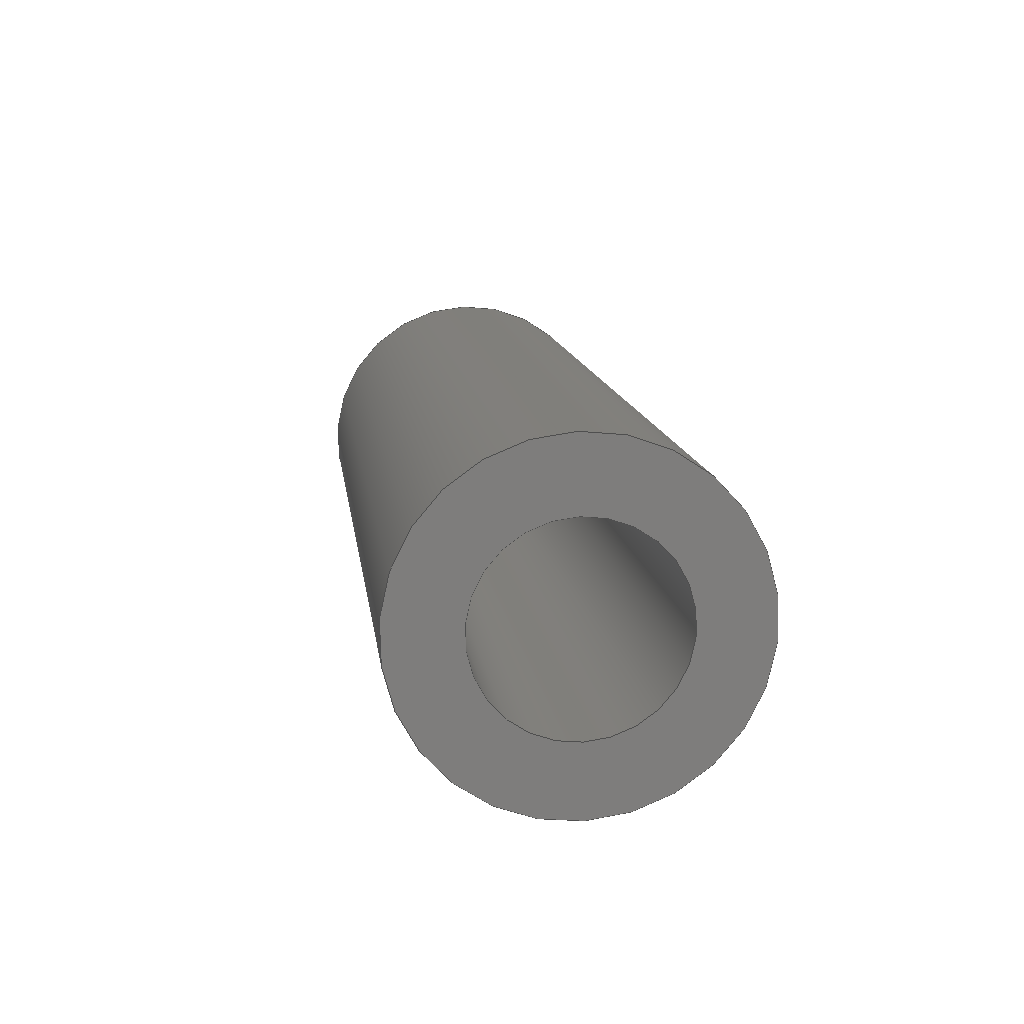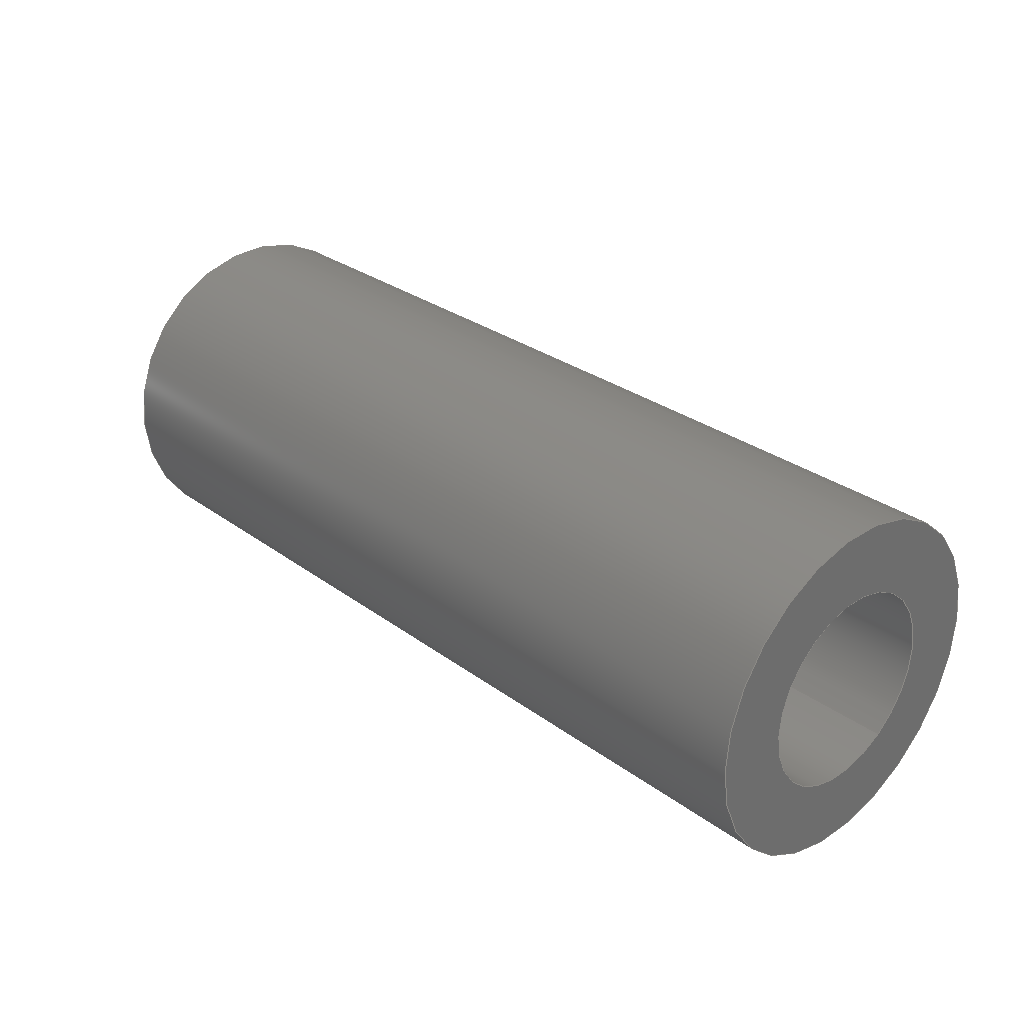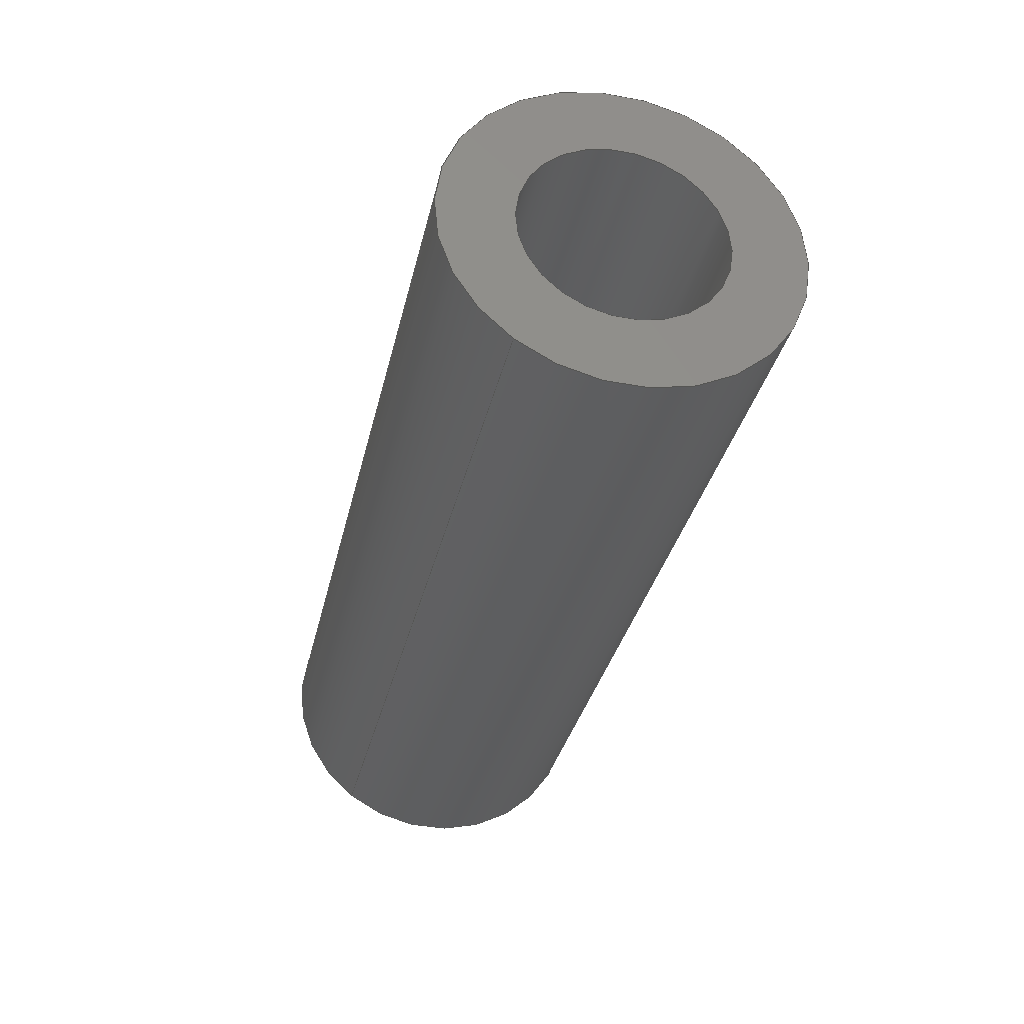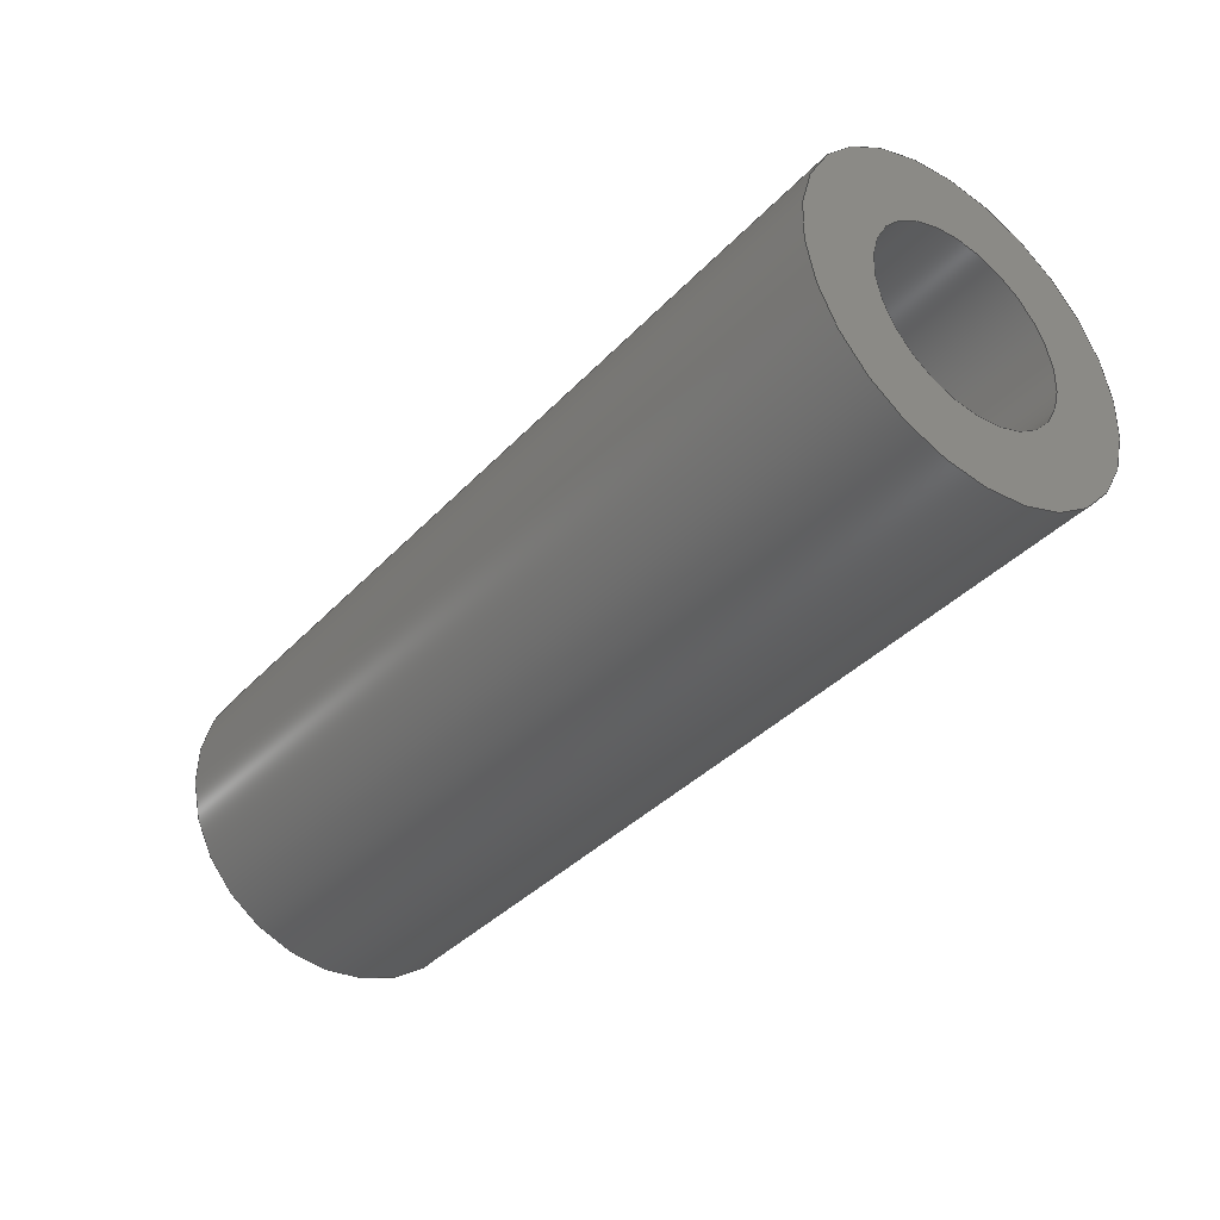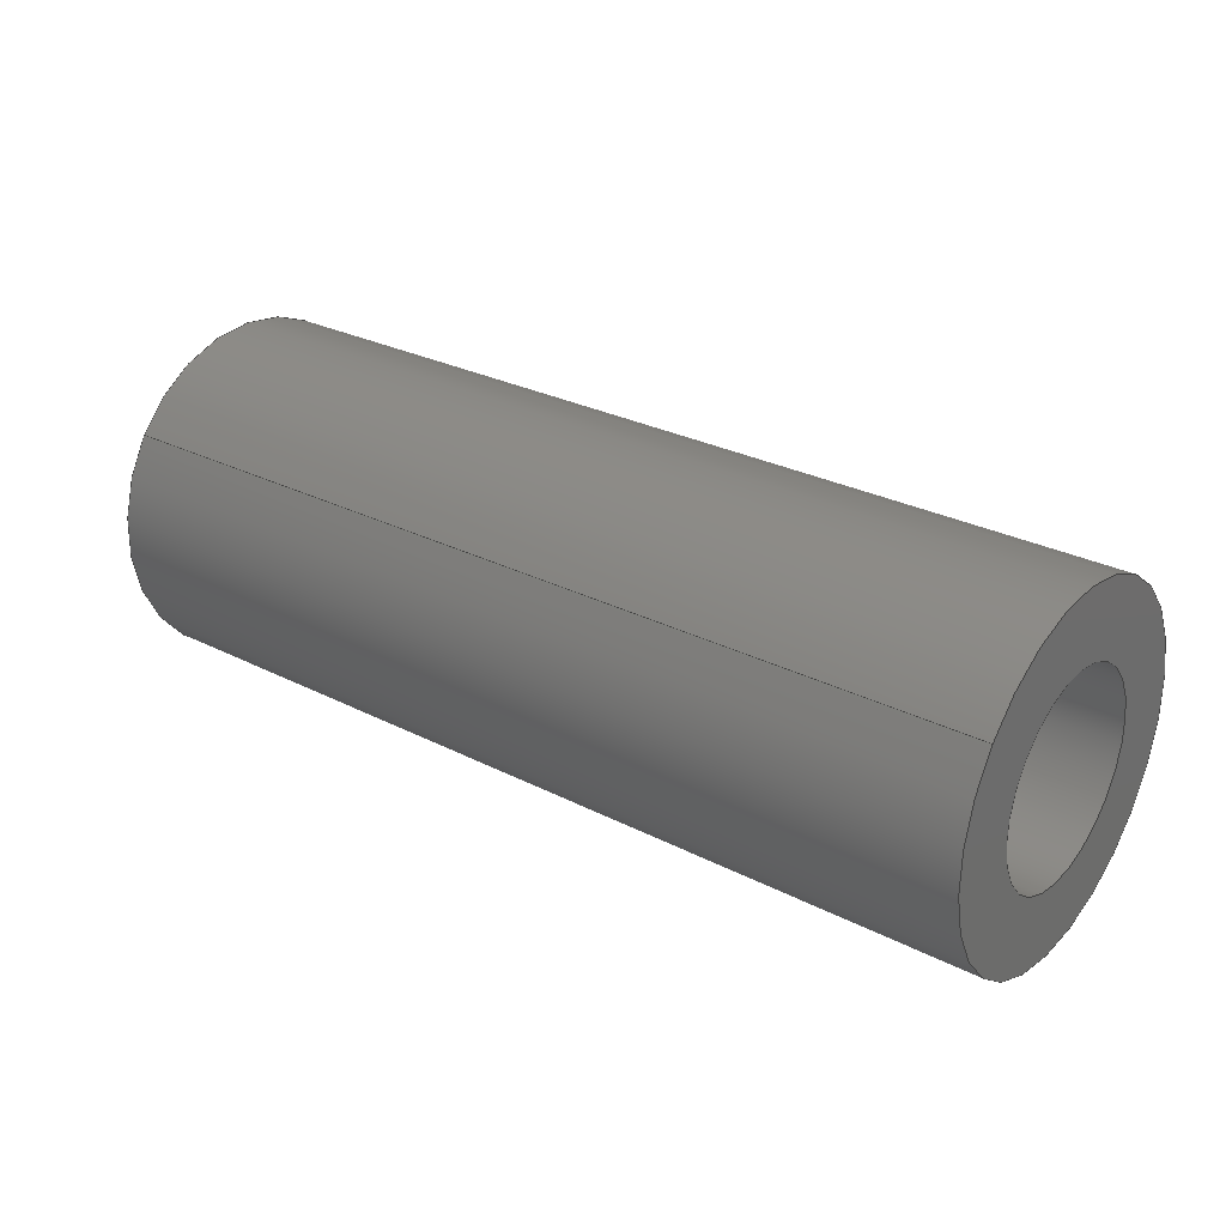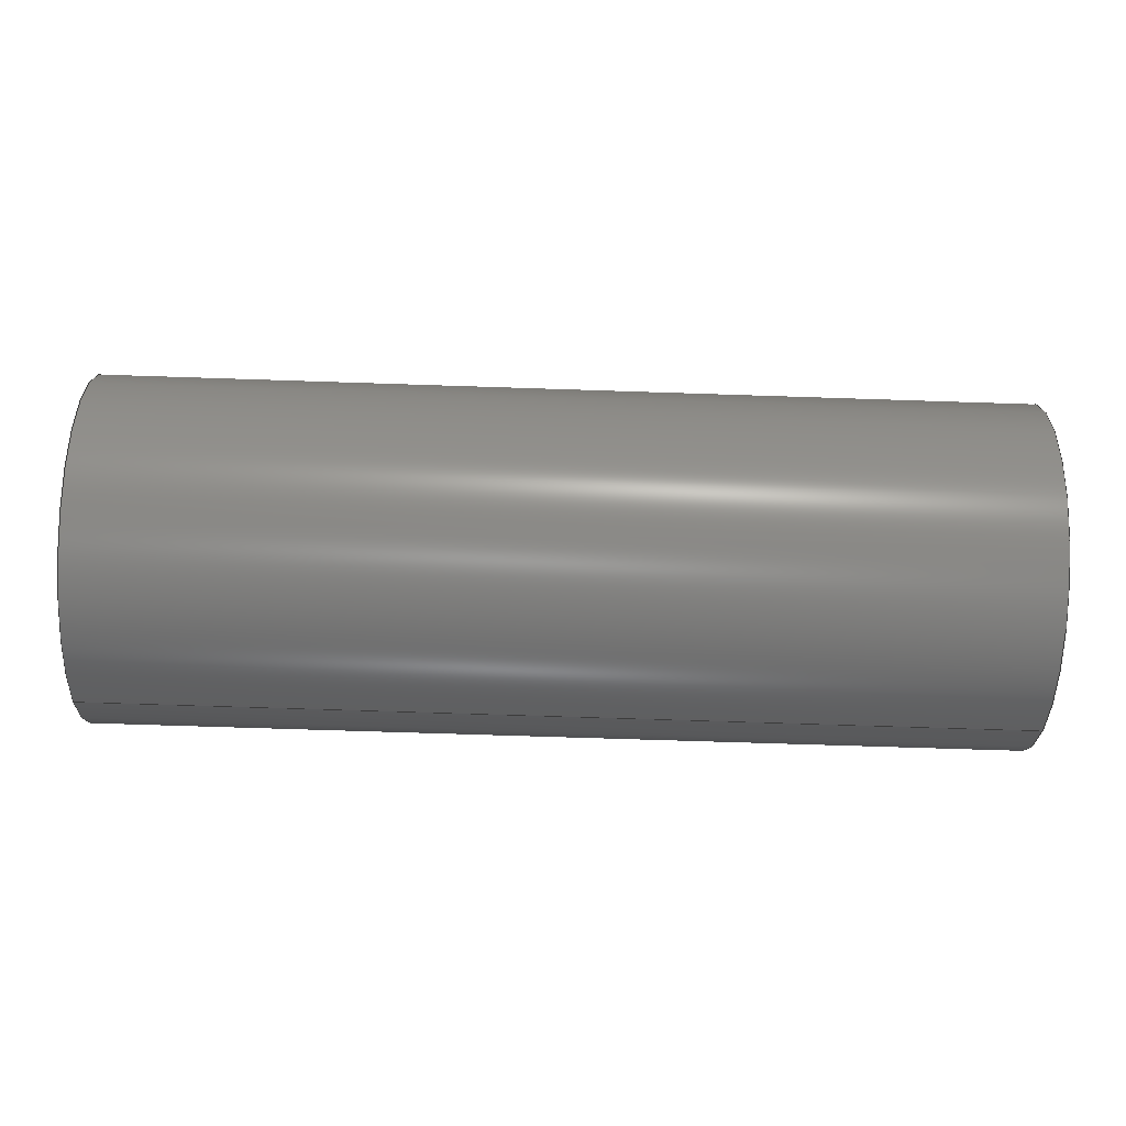
<metadata>
{"format":"step","ext":"step","renderer":"f3d","projection":"perspective","resolution":1024,"background":"white","views":[{"elev":12.8,"azim":82.6,"up":"+Y"},{"elev":29.7,"azim":47.0,"up":"+Z"},{"elev":-33.7,"azim":-102.6,"up":"+Z"},{"elev":-38.0,"azim":-127.6,"up":"+Y"},{"elev":28.3,"azim":-142.3,"up":"+Y"},{"elev":-68.5,"azim":-1.9,"up":"+Z"}]}
</metadata>
<code>
ISO-10303-21;
DATA;
#1=PROPERTY_DEFINITION_REPRESENTATION(#5,#3);
#2=PROPERTY_DEFINITION_REPRESENTATION(#6,#4);
#3=REPRESENTATION('',(#7),#108);
#4=REPRESENTATION('',(#8),#108);
#5=PROPERTY_DEFINITION('pmi validation property','',#113);
#6=PROPERTY_DEFINITION('pmi validation property','',#113);
#7=VALUE_REPRESENTATION_ITEM('number of annotations',COUNT_MEASURE(0));
#8=VALUE_REPRESENTATION_ITEM('number of views',COUNT_MEASURE(0));
#9=SHAPE_REPRESENTATION_RELATIONSHIP('','',#66,#10);
#10=ADVANCED_BREP_SHAPE_REPRESENTATION('',(#64),#108);
#11=CYLINDRICAL_SURFACE('',#71,0.0006906);
#12=CYLINDRICAL_SURFACE('',#73,0.001191);
#13=ORIENTED_EDGE('',*,*,#21,.F.);
#14=ORIENTED_EDGE('',*,*,#22,.T.);
#15=ORIENTED_EDGE('',*,*,#22,.F.);
#16=ORIENTED_EDGE('',*,*,#23,.F.);
#17=ORIENTED_EDGE('',*,*,#21,.T.);
#18=ORIENTED_EDGE('',*,*,#24,.T.);
#19=ORIENTED_EDGE('',*,*,#23,.T.);
#20=ORIENTED_EDGE('',*,*,#24,.F.);
#21=EDGE_CURVE('',#25,#25,#29,.F.);
#22=EDGE_CURVE('',#26,#26,#30,.F.);
#23=EDGE_CURVE('',#27,#27,#31,.T.);
#24=EDGE_CURVE('',#28,#28,#32,.T.);
#25=VERTEX_POINT('',#97);
#26=VERTEX_POINT('',#99);
#27=VERTEX_POINT('',#102);
#28=VERTEX_POINT('',#105);
#29=CIRCLE('',#69,0.001191);
#30=CIRCLE('',#70,0.0006906);
#31=CIRCLE('',#72,0.0006906);
#32=CIRCLE('',#74,0.001191);
#33=EDGE_LOOP('',(#13));
#34=EDGE_LOOP('',(#14));
#35=EDGE_LOOP('',(#15));
#36=EDGE_LOOP('',(#16));
#37=EDGE_LOOP('',(#17));
#38=EDGE_LOOP('',(#18));
#39=EDGE_LOOP('',(#19));
#40=EDGE_LOOP('',(#20));
#41=FACE_BOUND('',#33,.T.);
#42=FACE_BOUND('',#34,.T.);
#43=FACE_BOUND('',#35,.T.);
#44=FACE_BOUND('',#36,.T.);
#45=FACE_BOUND('',#37,.T.);
#46=FACE_BOUND('',#38,.T.);
#47=FACE_BOUND('',#39,.T.);
#48=FACE_BOUND('',#40,.T.);
#49=PLANE('',#68);
#50=PLANE('',#75);
#51=ADVANCED_FACE('',(#41,#42),#49,.F.);
#52=ADVANCED_FACE('',(#43,#44),#11,.F.);
#53=ADVANCED_FACE('',(#45,#46),#12,.T.);
#54=ADVANCED_FACE('',(#47,#48),#50,.T.);
#55=CLOSED_SHELL('',(#51,#52,#53,#54));
#56=STYLED_ITEM('',(#57),#64);
#57=PRESENTATION_STYLE_ASSIGNMENT((#58));
#58=SURFACE_STYLE_USAGE(.BOTH.,#59);
#59=SURFACE_SIDE_STYLE('',(#60));
#60=SURFACE_STYLE_FILL_AREA(#61);
#61=FILL_AREA_STYLE('',(#62));
#62=FILL_AREA_STYLE_COLOUR('',#63);
#63=DRAUGHTING_PRE_DEFINED_COLOUR('black');
#64=MANIFOLD_SOLID_BREP('Part 362',#55);
#65=SHAPE_DEFINITION_REPRESENTATION(#113,#66);
#66=SHAPE_REPRESENTATION('Part 362',(#67),#108);
#67=AXIS2_PLACEMENT_3D('',#94,#76,#77);
#68=AXIS2_PLACEMENT_3D('',#95,#78,#79);
#69=AXIS2_PLACEMENT_3D('',#96,#80,#81);
#70=AXIS2_PLACEMENT_3D('',#98,#82,#83);
#71=AXIS2_PLACEMENT_3D('',#100,#84,#85);
#72=AXIS2_PLACEMENT_3D('',#101,#86,#87);
#73=AXIS2_PLACEMENT_3D('',#103,#88,#89);
#74=AXIS2_PLACEMENT_3D('',#104,#90,#91);
#75=AXIS2_PLACEMENT_3D('',#106,#92,#93);
#76=DIRECTION('',(0,0,1));
#77=DIRECTION('',(1,0,0));
#78=DIRECTION('',(1,0,3.081e-33));
#79=DIRECTION('',(-1.541e-33,0.454,-0.891));
#80=DIRECTION('',(-1,0,-3.081e-33));
#81=DIRECTION('',(3.081e-33,0.5878,-0.809));
#82=DIRECTION('',(-1,0,-3.081e-33));
#83=DIRECTION('',(3.081e-33,0.5878,-0.809));
#84=DIRECTION('',(1,1.541e-33,3.081e-33));
#85=DIRECTION('',(3.081e-33,0.5878,-0.809));
#86=DIRECTION('',(-1,0,-3.081e-33));
#87=DIRECTION('',(3.081e-33,0.5878,-0.809));
#88=DIRECTION('',(1,1.541e-33,3.081e-33));
#89=DIRECTION('',(3.081e-33,0.5878,-0.809));
#90=DIRECTION('',(-1,0,-3.081e-33));
#91=DIRECTION('',(3.081e-33,0.5878,-0.809));
#92=DIRECTION('',(1,0,3.081e-33));
#93=DIRECTION('',(3.081e-33,0.5878,-0.809));
#94=CARTESIAN_POINT('',(0,0,0));
#95=CARTESIAN_POINT('',(-0.3583,-0.1161,-0.1092));
#96=CARTESIAN_POINT('',(-0.3583,-0.1961,0.0195));
#97=CARTESIAN_POINT('',(-0.3583,-0.1954,0.01854));
#98=CARTESIAN_POINT('',(-0.3583,-0.1961,0.0195));
#99=CARTESIAN_POINT('',(-0.3583,-0.1957,0.01894));
#100=CARTESIAN_POINT('',(-0.3583,-0.1961,0.0195));
#101=CARTESIAN_POINT('',(-0.352,-0.1961,0.0195));
#102=CARTESIAN_POINT('',(-0.352,-0.1957,0.01894));
#103=CARTESIAN_POINT('',(-0.3583,-0.1961,0.0195));
#104=CARTESIAN_POINT('',(-0.352,-0.1961,0.0195));
#105=CARTESIAN_POINT('',(-0.352,-0.1954,0.01854));
#106=CARTESIAN_POINT('',(-0.352,-0.1768,0.0335));
#107=MECHANICAL_DESIGN_GEOMETRIC_PRESENTATION_REPRESENTATION('',(#56),#108);
#108=(
GEOMETRIC_REPRESENTATION_CONTEXT(3)
GLOBAL_UNCERTAINTY_ASSIGNED_CONTEXT((#109))
GLOBAL_UNIT_ASSIGNED_CONTEXT((#112,#111,#110))
REPRESENTATION_CONTEXT('Part 362','TOP_LEVEL_ASSEMBLY_PART')
);
#109=UNCERTAINTY_MEASURE_WITH_UNIT(LENGTH_MEASURE(5e-06),#112,
'DISTANCE_ACCURACY_VALUE','Maximum Tolerance applied to model');
#110=(
NAMED_UNIT(*)
SI_UNIT($,.STERADIAN.)
SOLID_ANGLE_UNIT()
);
#111=(
NAMED_UNIT(*)
PLANE_ANGLE_UNIT()
SI_UNIT($,.RADIAN.)
);
#112=(
LENGTH_UNIT()
NAMED_UNIT(*)
SI_UNIT($,.METRE.)
);
#113=PRODUCT_DEFINITION_SHAPE('','',#114);
#114=PRODUCT_DEFINITION('','',#116,#115);
#115=PRODUCT_DEFINITION_CONTEXT('',#122,'design');
#116=PRODUCT_DEFINITION_FORMATION_WITH_SPECIFIED_SOURCE('','',#118,
 .NOT_KNOWN.);
#117=PRODUCT_RELATED_PRODUCT_CATEGORY('','',(#118));
#118=PRODUCT('Part 362','Part 362','Part 362',(#120));
#119=PRODUCT_CATEGORY('','');
#120=PRODUCT_CONTEXT('',#122,'mechanical');
#121=APPLICATION_PROTOCOL_DEFINITION('international standard',
'automotive_design',2010,#122);
#122=APPLICATION_CONTEXT(
'core data for automotive mechanical design processes');
ENDSEC;
END-ISO-10303-21;

</code>
